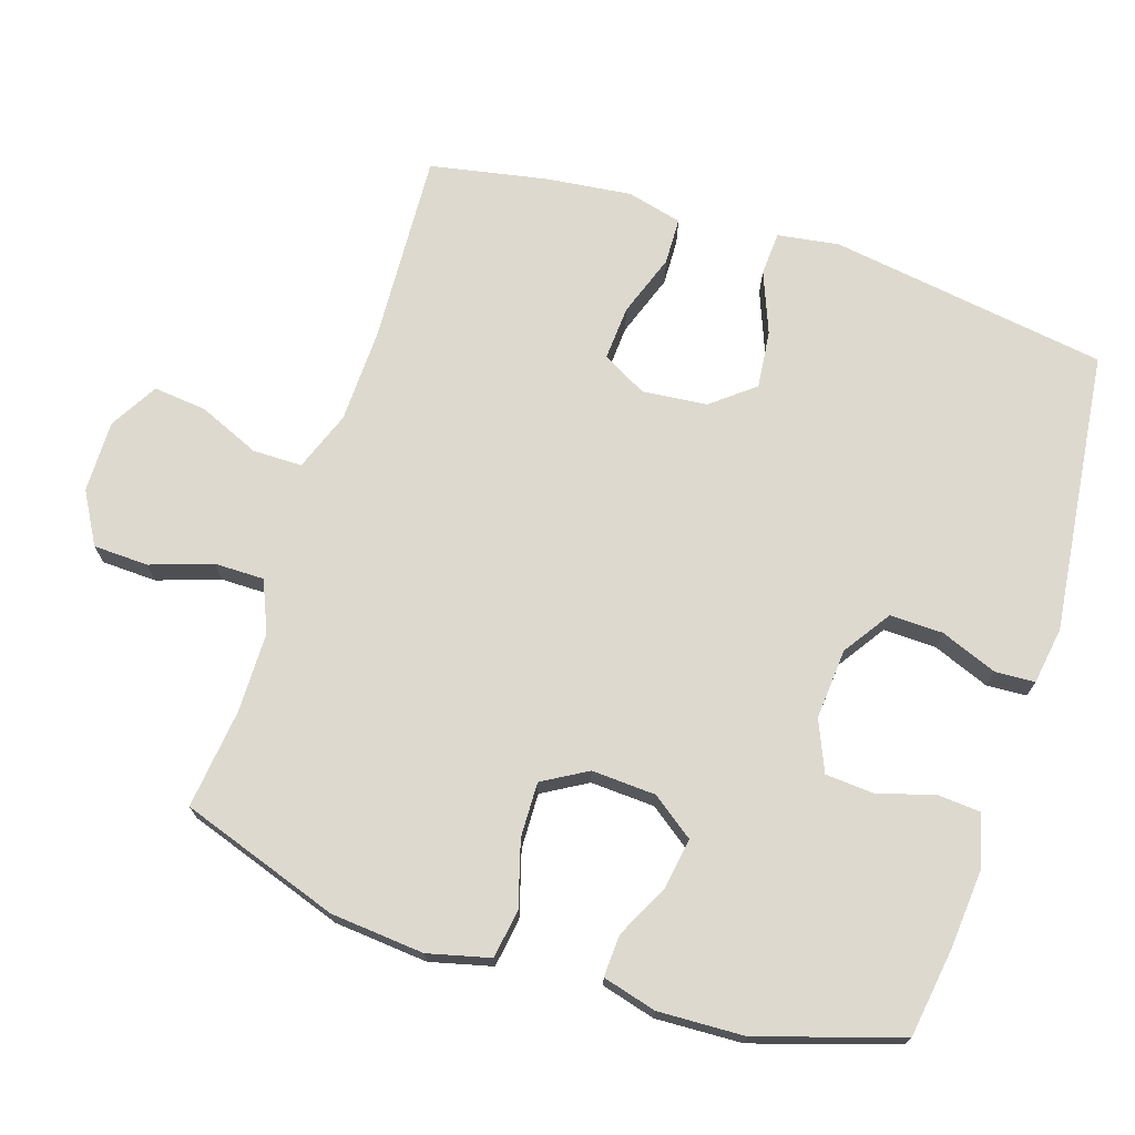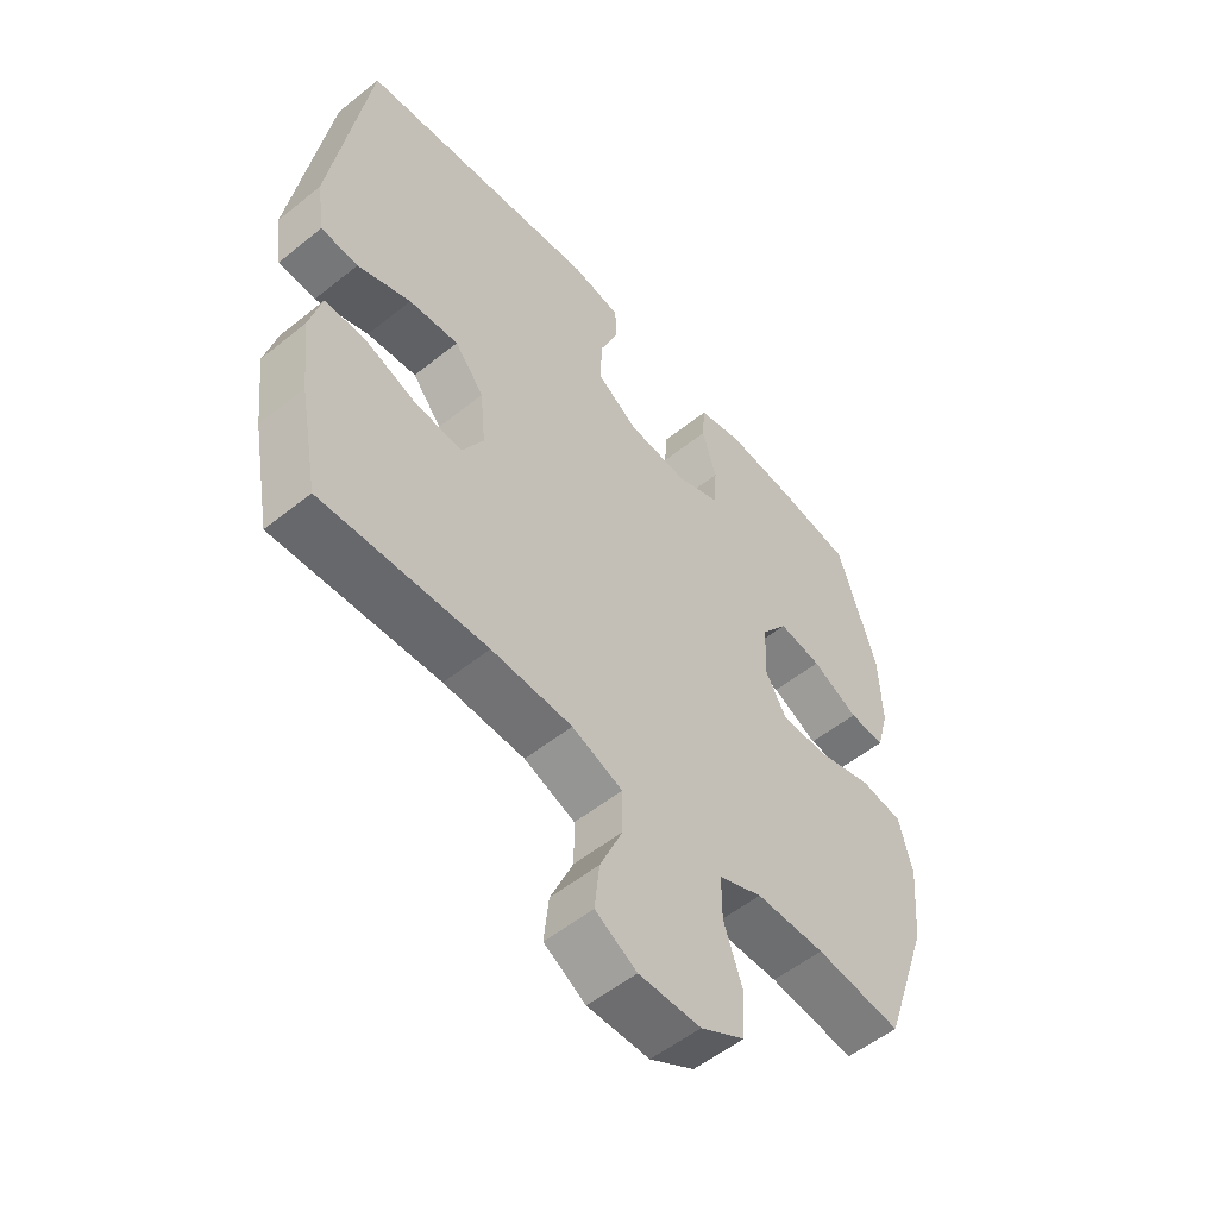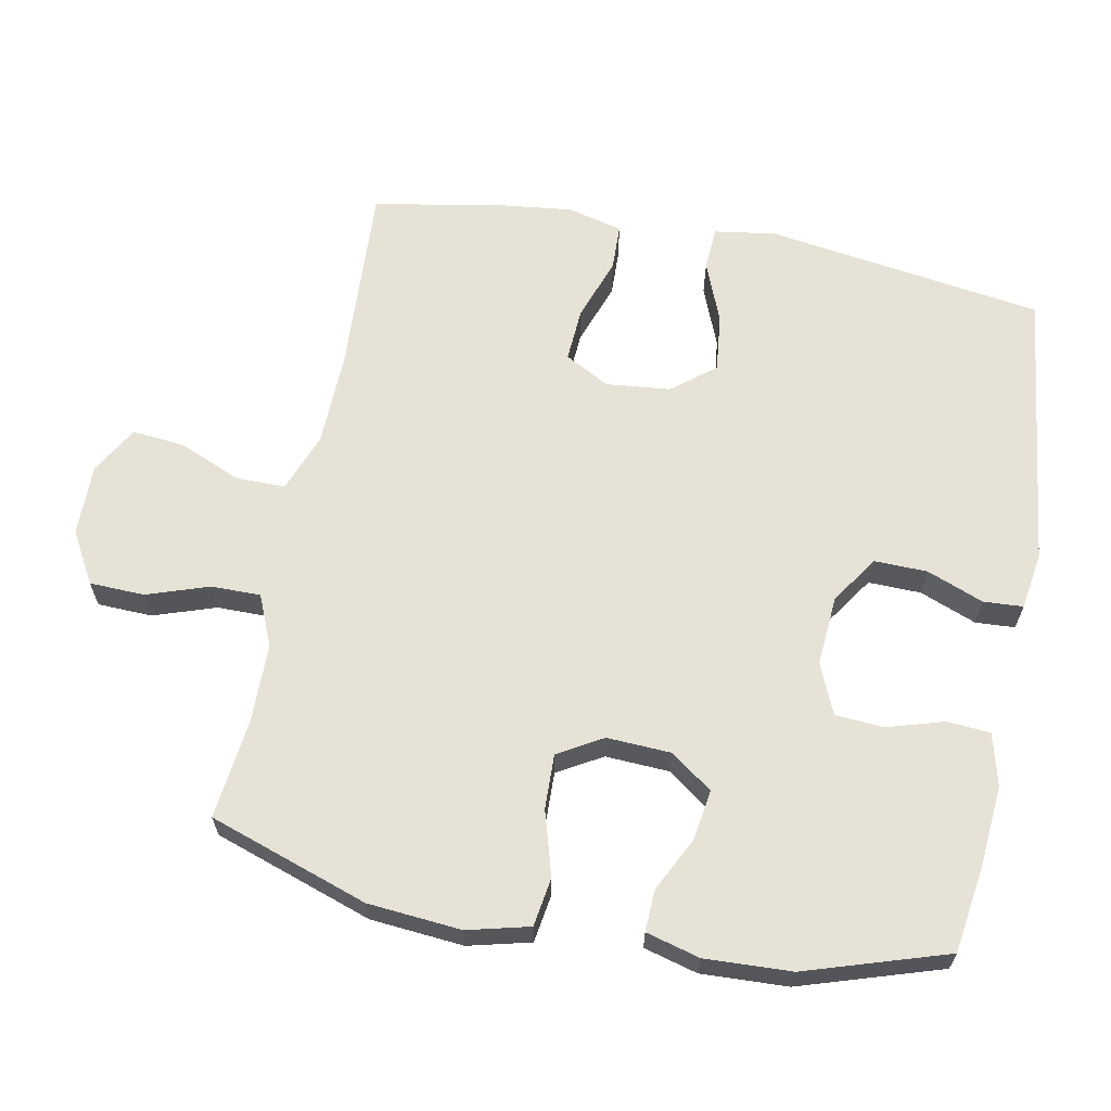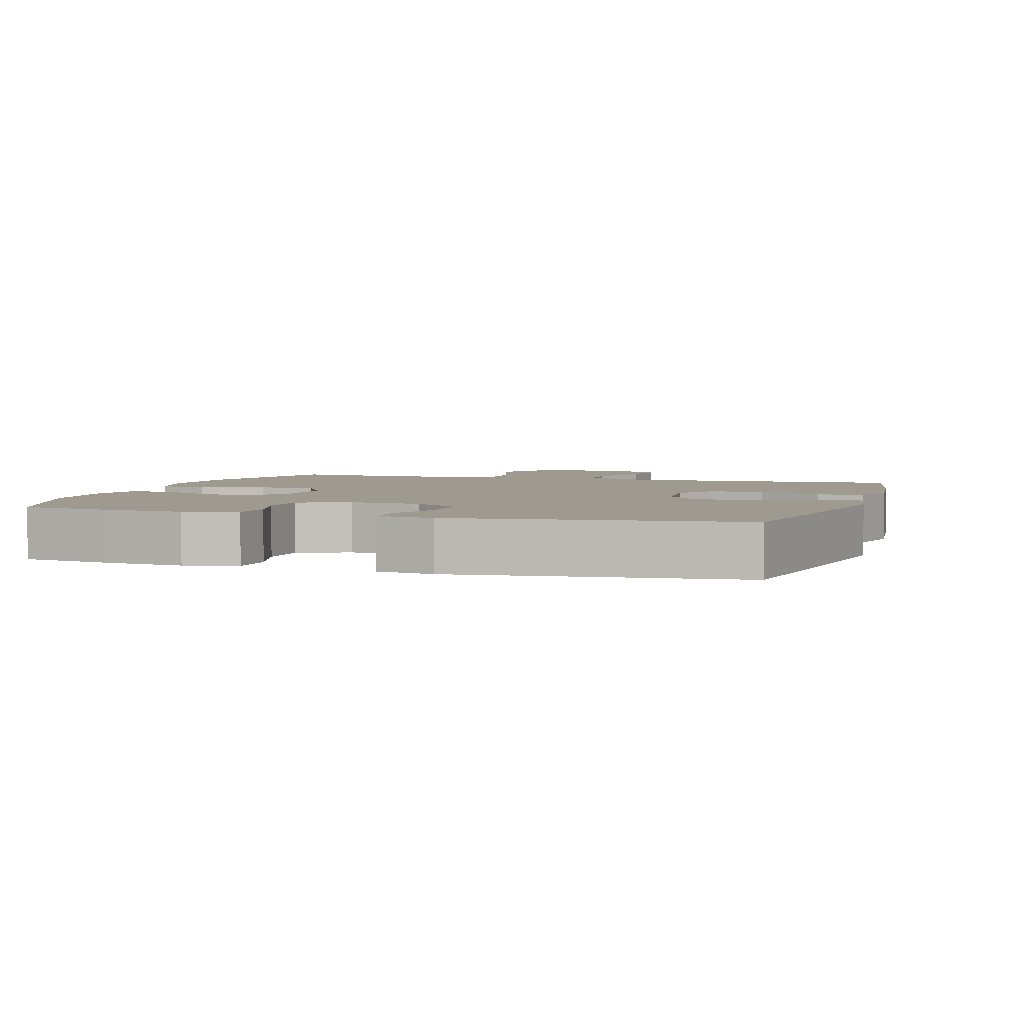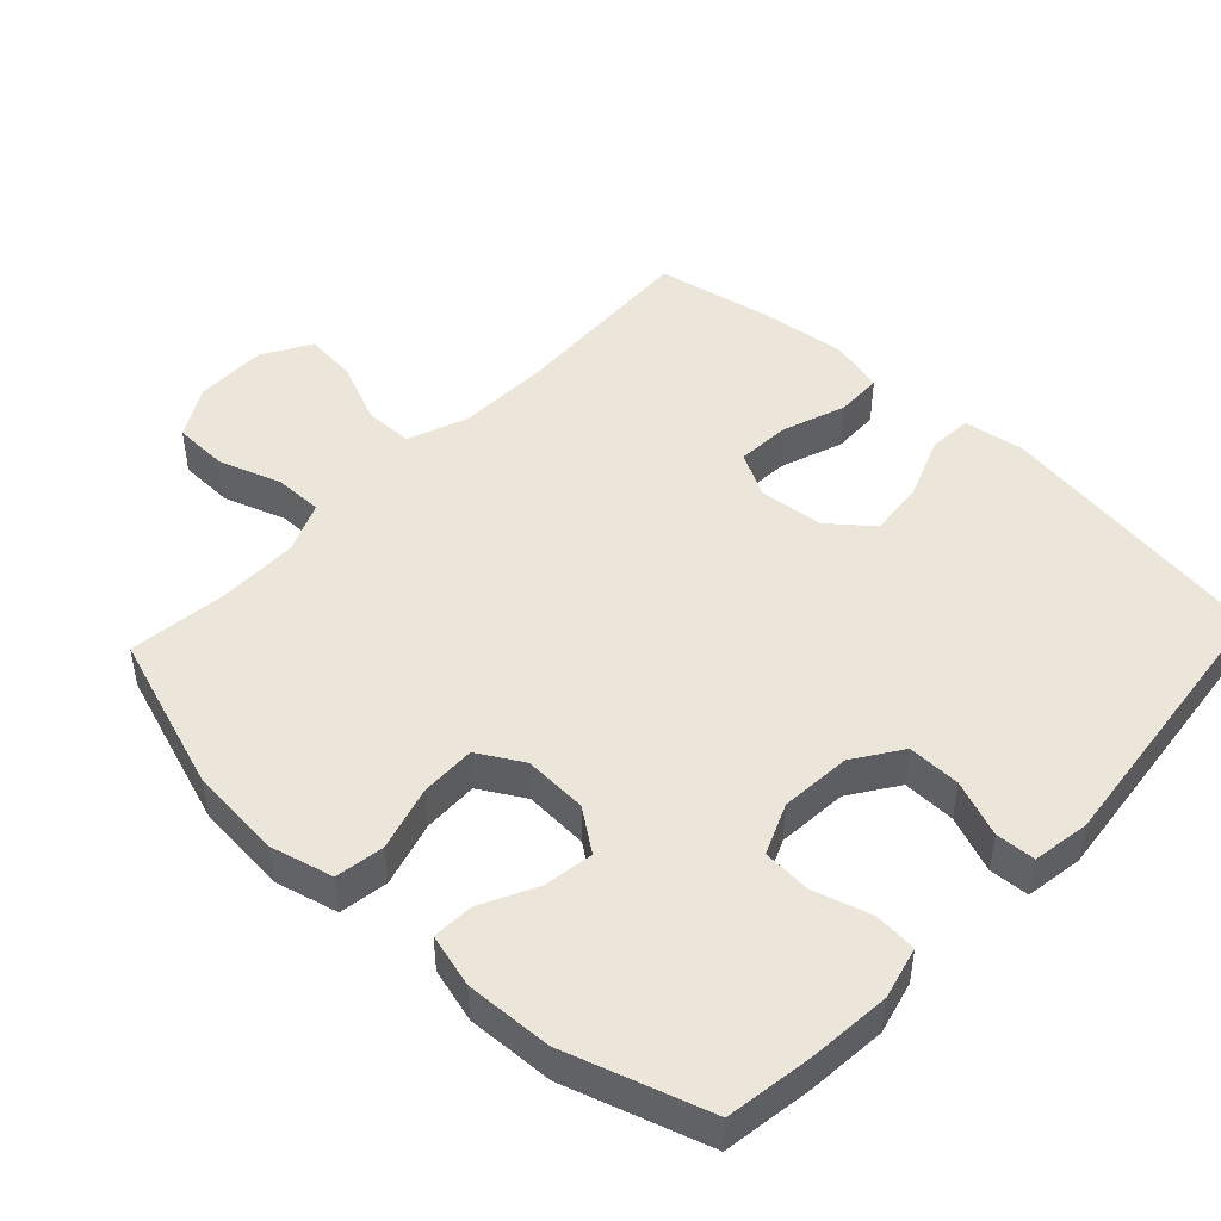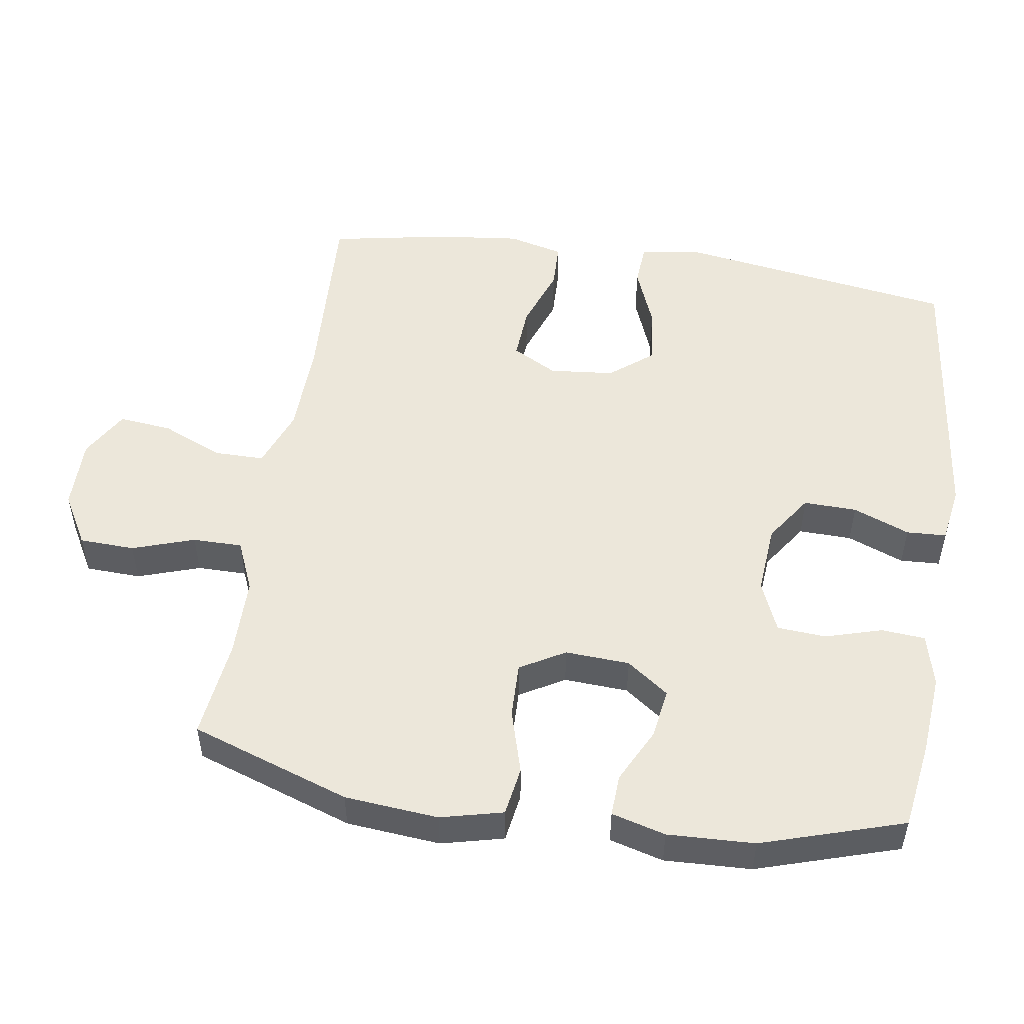
<metadata>
{"format":"obj","ext":"obj","renderer":"f3d","projection":"perspective","resolution":1024,"background":"white","views":[{"elev":71.8,"azim":-72.2,"up":"+Y"},{"elev":-54.5,"azim":130.4,"up":"+Z"},{"elev":63.9,"azim":-79.2,"up":"+Y"},{"elev":3.6,"azim":17.4,"up":"+Y"},{"elev":47.3,"azim":-46.9,"up":"+Y"},{"elev":51.1,"azim":-81.2,"up":"+Y"}]}
</metadata>
<code>
v 0.5 0.07 0.5
v 0.561 0.07 0.101
v 0.548 0.07 0.013
v 0.486 0.07 0.009
v 0.397 0.07 0.044
v 0.314 0.07 0.053
v 0.265 0.07 -0.008
v 0.256 0.07 -0.101
v 0.291 0.07 -0.165
v 0.369 0.07 -0.16
v 0.459 0.07 -0.128
v 0.526 0.07 -0.13
v 0.546 0.07 -0.209
v 0.532 0.07 -0.331
v 0.5 0.07 -0.5
v 0.224 0.07 -0.486
v 0.089 0.07 -0.49
v 0.004 0.07 -0.522
v 0.004 0.07 -0.593
v 0.042 0.07 -0.681
v 0.05 0.07 -0.757
v -0.019 0.07 -0.797
v -0.122 0.07 -0.796
v -0.196 0.07 -0.754
v -0.199 0.07 -0.675
v -0.169 0.07 -0.586
v -0.169 0.07 -0.515
v -0.242 0.07 -0.484
v -0.357 0.07 -0.483
v -0.5 0.07 -0.5
v -0.578 0.07 -0.272
v -0.59 0.07 -0.138
v -0.568 0.07 -0.049
v -0.498 0.07 -0.038
v -0.405 0.07 -0.065
v -0.326 0.07 -0.067
v -0.289 0.07 -0.003
v -0.294 0.07 0.089
v -0.338 0.07 0.149
v -0.41 0.07 0.138
v -0.488 0.07 0.099
v -0.548 0.07 0.096
v -0.569 0.07 0.173
v -0.564 0.07 0.297
v -0.5 0.07 0.5
v -0.374 0.07 0.519
v -0.259 0.07 0.529
v -0.184 0.07 0.51
v -0.179 0.07 0.448
v -0.203 0.07 0.367
v -0.198 0.07 0.297
v -0.125 0.07 0.266
v -0.024 0.07 0.274
v 0.044 0.07 0.32
v 0.042 0.07 0.396
v 0.01 0.07 0.477
v 0.013 0.07 0.534
v 0.095 0.07 0.547
v 0.5 0 0.5
v 0.561 0 0.101
v 0.548 0 0.013
v 0.486 0 0.009
v 0.397 0 0.044
v 0.314 0 0.053
v 0.265 0 -0.008
v 0.256 0 -0.101
v 0.291 0 -0.165
v 0.369 0 -0.16
v 0.459 0 -0.128
v 0.526 0 -0.13
v 0.546 0 -0.209
v 0.532 0 -0.331
v 0.5 0 -0.5
v 0.224 0 -0.486
v 0.089 0 -0.49
v 0.004 0 -0.522
v 0.004 0 -0.593
v 0.042 0 -0.681
v 0.05 0 -0.757
v -0.019 0 -0.797
v -0.122 0 -0.796
v -0.196 0 -0.754
v -0.199 0 -0.675
v -0.169 0 -0.586
v -0.169 0 -0.515
v -0.242 0 -0.484
v -0.357 0 -0.483
v -0.5 0 -0.5
v -0.578 0 -0.272
v -0.59 0 -0.138
v -0.568 0 -0.049
v -0.498 0 -0.038
v -0.405 0 -0.065
v -0.326 0 -0.067
v -0.289 0 -0.003
v -0.294 0 0.089
v -0.338 0 0.149
v -0.41 0 0.138
v -0.488 0 0.099
v -0.548 0 0.096
v -0.569 0 0.173
v -0.564 0 0.297
v -0.5 0 0.5
v -0.374 0 0.519
v -0.259 0 0.529
v -0.184 0 0.51
v -0.179 0 0.448
v -0.203 0 0.367
v -0.198 0 0.297
v -0.125 0 0.266
v -0.024 0 0.274
v 0.044 0 0.32
v 0.042 0 0.396
v 0.01 0 0.477
v 0.013 0 0.534
v 0.095 0 0.547
f 55 56 57 58
f 54 55 58 1
f 53 54 1 2
f 52 53 2 3
f 47 48 49 50
f 47 50 51
f 46 47 51
f 45 46 51
f 44 45 51
f 43 44 51 52
f 40 41 42 43
f 39 40 43 52
f 32 33 34 35
f 32 35 36
f 29 30 31 32
f 28 29 32 36
f 27 28 36 37
f 23 24 25 26
f 23 26 27
f 22 23 27
f 19 20 21 22
f 18 19 22 27
f 17 18 27 37
f 13 14 15 16
f 10 11 12 13
f 9 10 13 16
f 8 9 16 17
f 52 3 4 5
f 52 5 6
f 38 39 52 6
f 37 38 6 7
f 7 8 17 37
f 116 115 114 113
f 59 116 113 112
f 60 59 112 111
f 61 60 111 110
f 108 107 106 105
f 109 108 105
f 109 105 104
f 109 104 103
f 109 103 102
f 110 109 102 101
f 101 100 99 98
f 110 101 98 97
f 93 92 91 90
f 94 93 90
f 90 89 88 87
f 94 90 87 86
f 95 94 86 85
f 84 83 82 81
f 85 84 81
f 85 81 80
f 80 79 78 77
f 85 80 77 76
f 95 85 76 75
f 74 73 72 71
f 71 70 69 68
f 74 71 68 67
f 75 74 67 66
f 63 62 61 110
f 64 63 110
f 64 110 97 96
f 65 64 96 95
f 95 75 66 65
f 1 59 60 2
f 2 60 61 3
f 3 61 62 4
f 4 62 63 5
f 5 63 64 6
f 6 64 65 7
f 7 65 66 8
f 8 66 67 9
f 9 67 68 10
f 10 68 69 11
f 11 69 70 12
f 12 70 71 13
f 13 71 72 14
f 14 72 73 15
f 15 73 74 16
f 16 74 75 17
f 17 75 76 18
f 18 76 77 19
f 19 77 78 20
f 20 78 79 21
f 21 79 80 22
f 22 80 81 23
f 23 81 82 24
f 24 82 83 25
f 25 83 84 26
f 26 84 85 27
f 27 85 86 28
f 28 86 87 29
f 29 87 88 30
f 30 88 89 31
f 31 89 90 32
f 32 90 91 33
f 33 91 92 34
f 34 92 93 35
f 35 93 94 36
f 36 94 95 37
f 37 95 96 38
f 38 96 97 39
f 39 97 98 40
f 40 98 99 41
f 41 99 100 42
f 42 100 101 43
f 43 101 102 44
f 44 102 103 45
f 45 103 104 46
f 46 104 105 47
f 47 105 106 48
f 48 106 107 49
f 49 107 108 50
f 50 108 109 51
f 51 109 110 52
f 52 110 111 53
f 53 111 112 54
f 54 112 113 55
f 55 113 114 56
f 56 114 115 57
f 57 115 116 58
f 58 116 59 1

</code>
